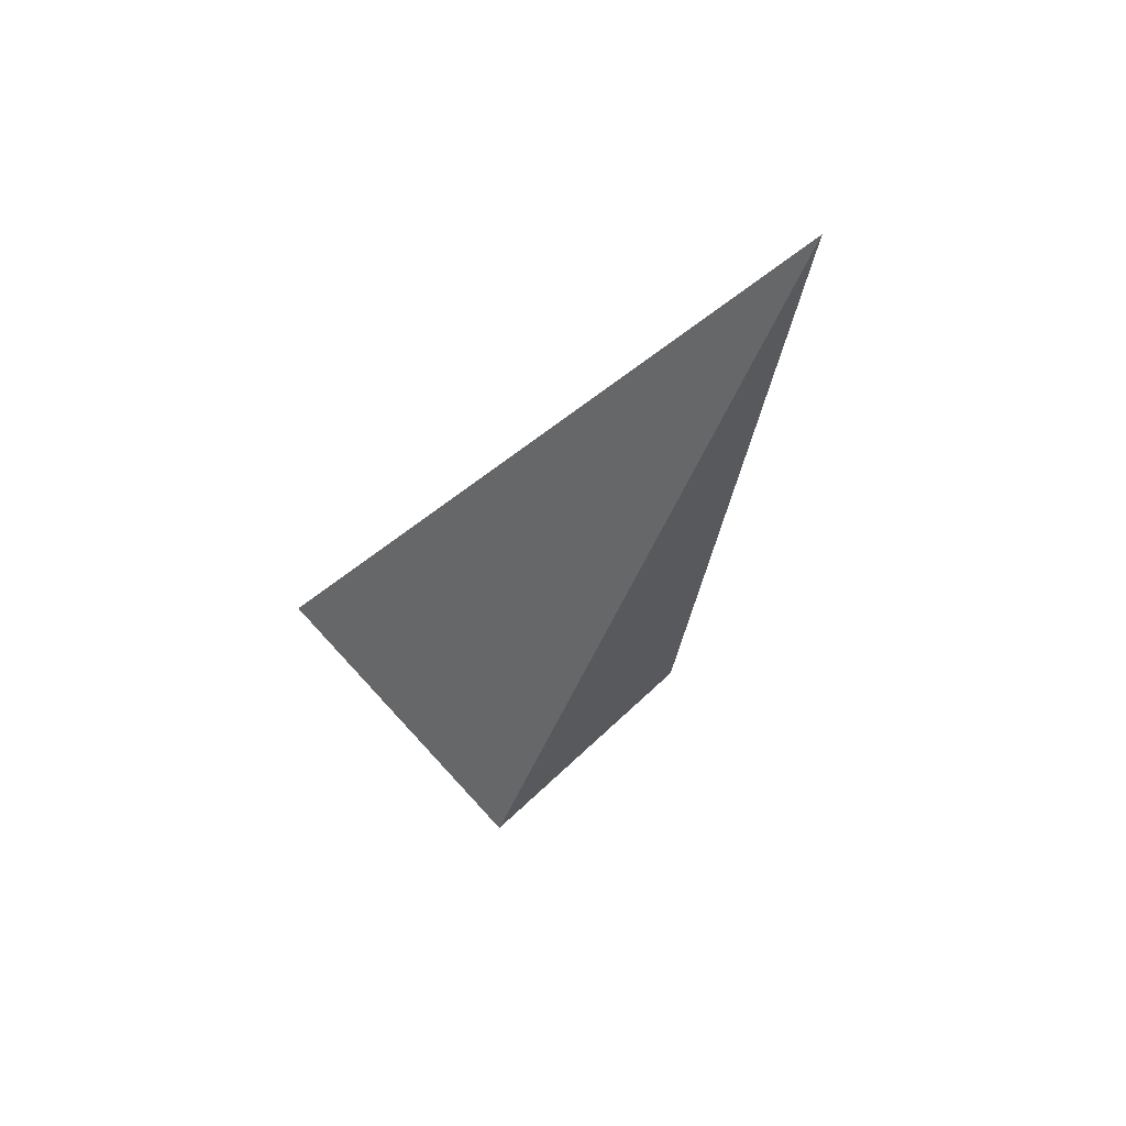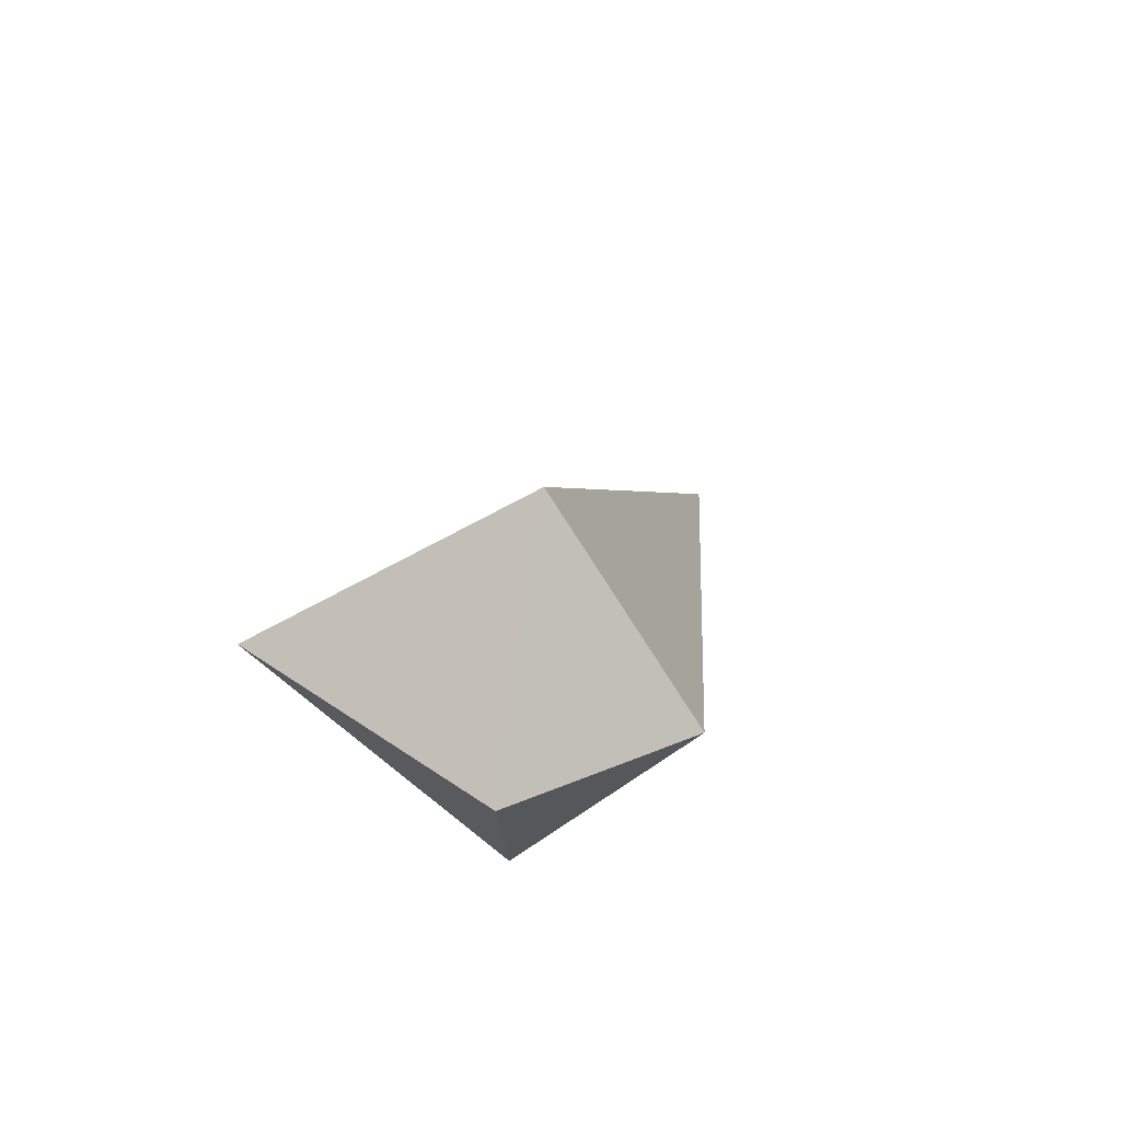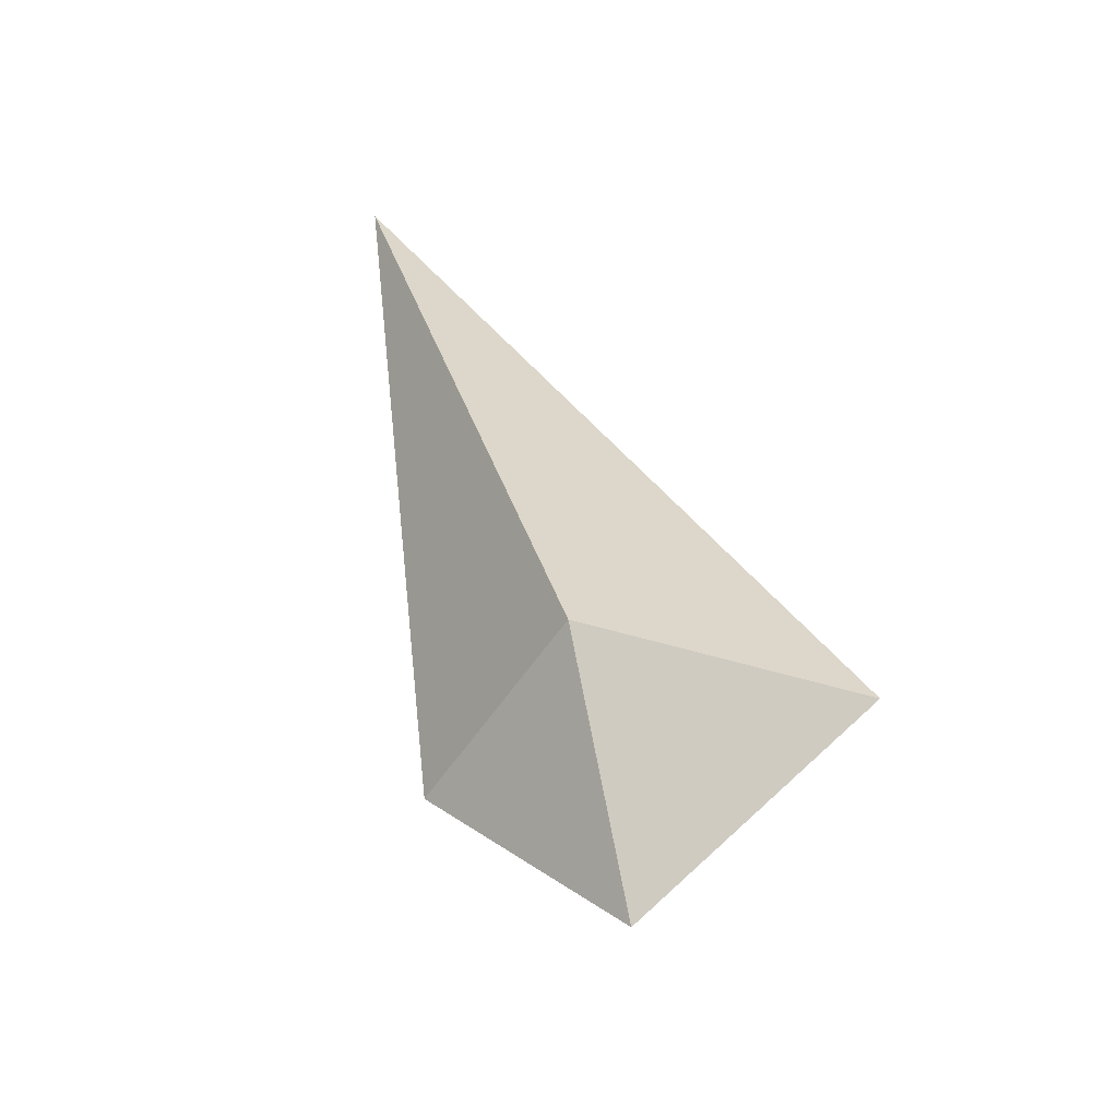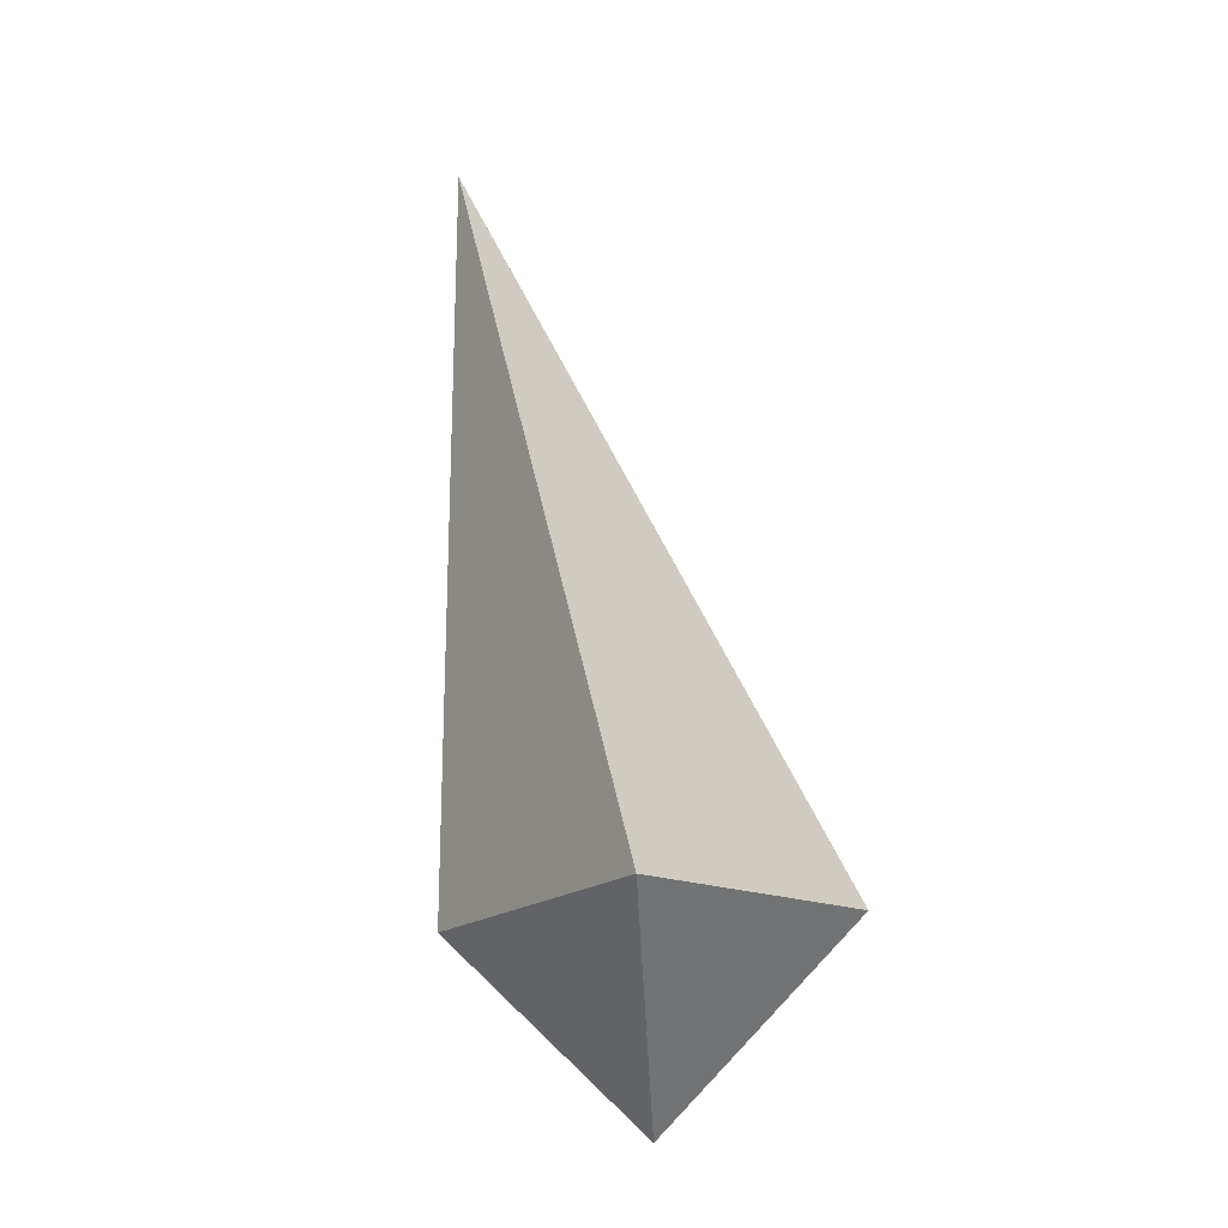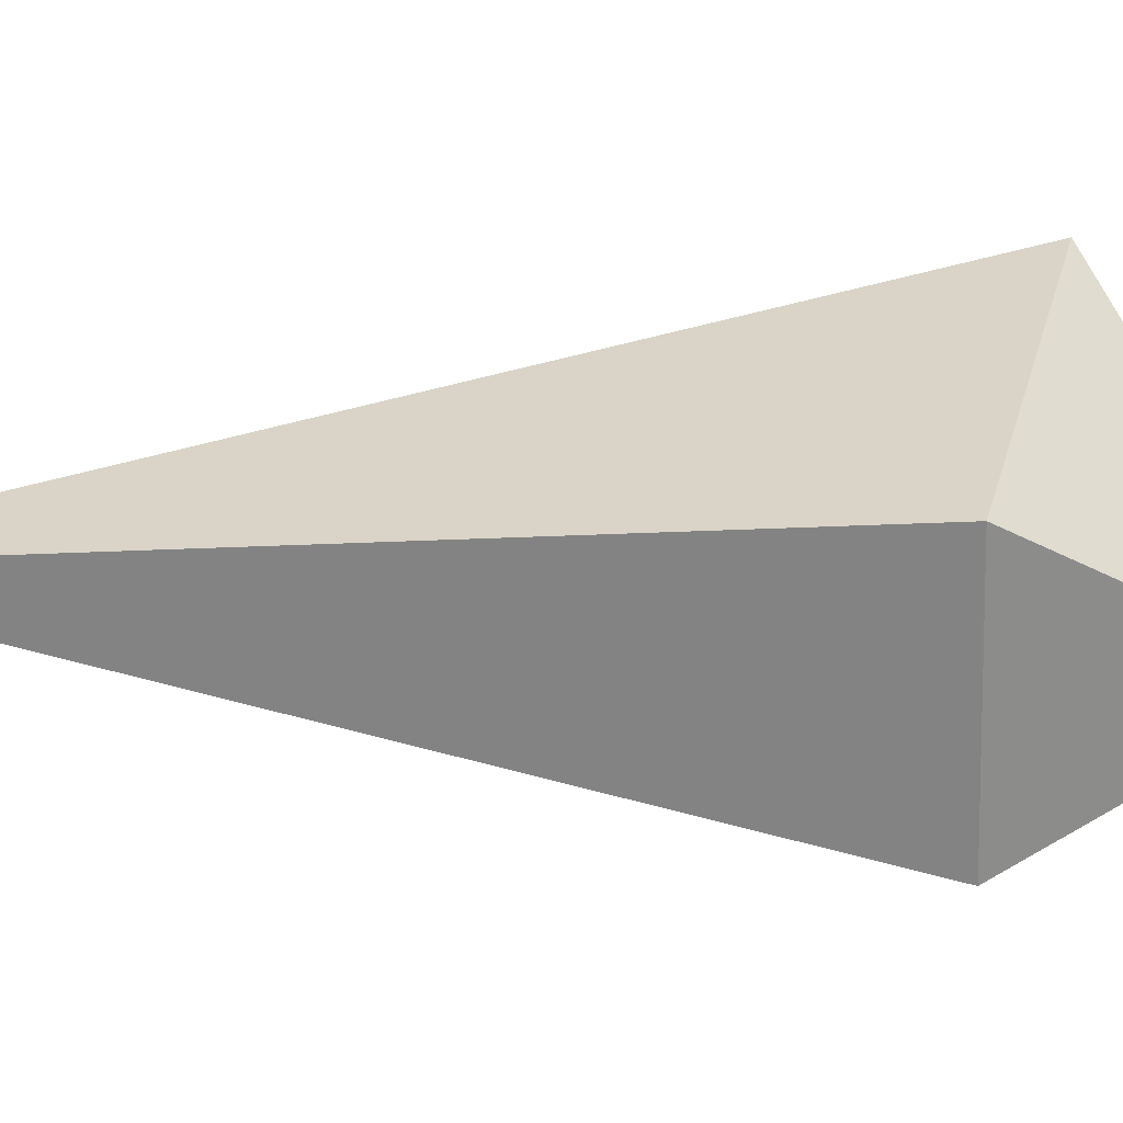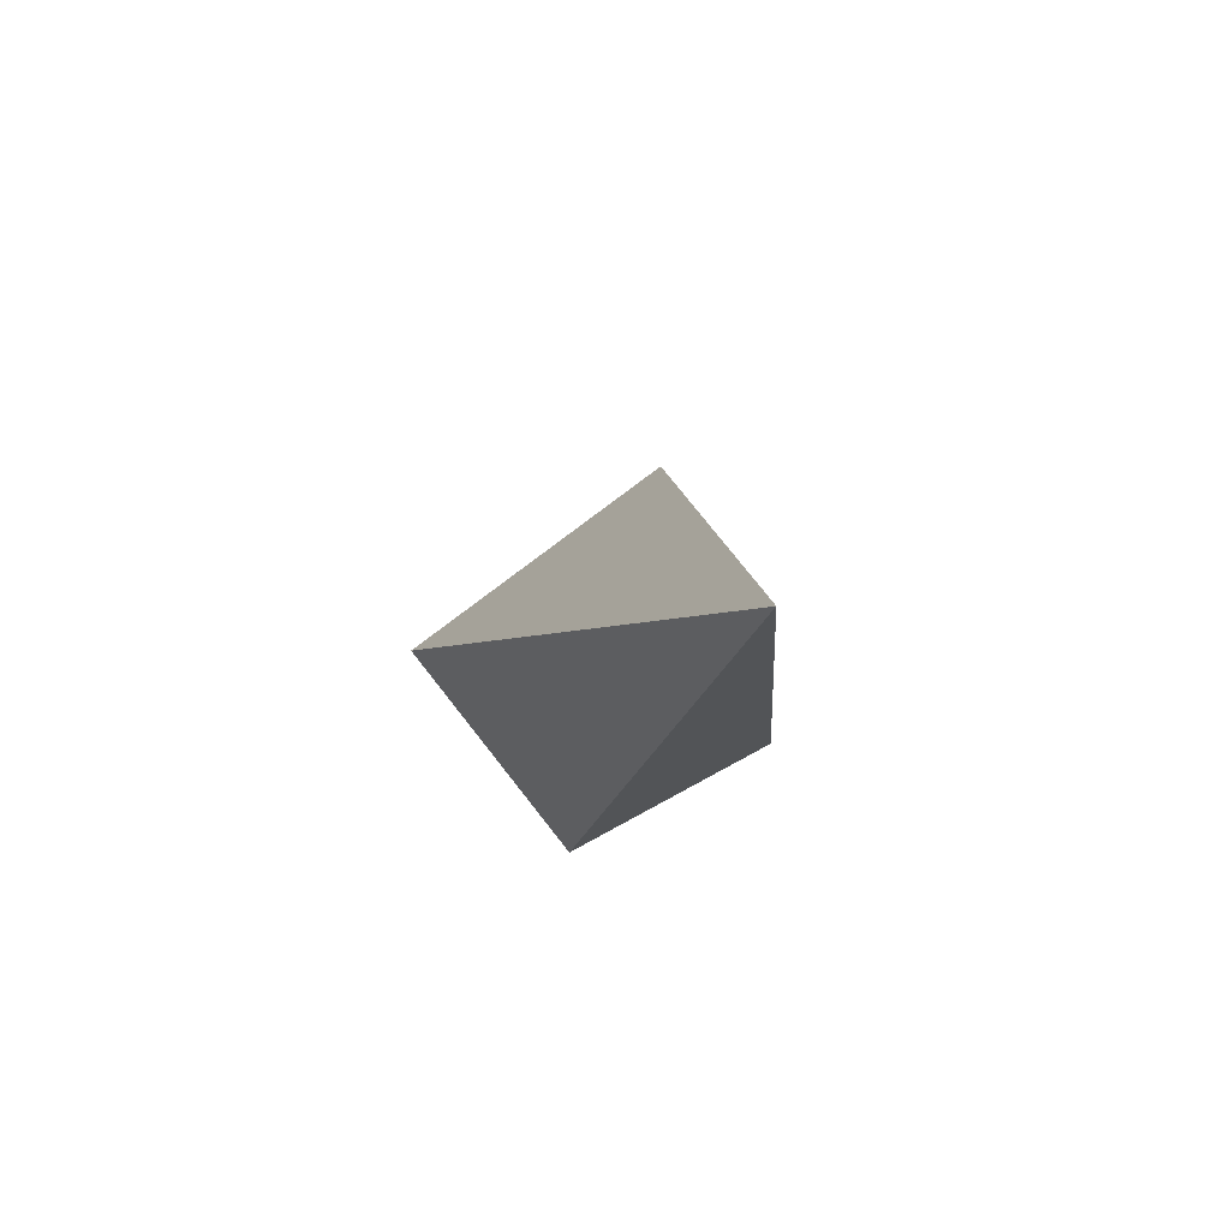
<metadata>
{"format":"obj","ext":"obj","renderer":"f3d","projection":"perspective","resolution":1024,"background":"white","views":[{"elev":72.7,"azim":151.4,"up":"+Y"},{"elev":-59.7,"azim":137.3,"up":"+Y"},{"elev":-52.1,"azim":-28.3,"up":"+Y"},{"elev":-6.3,"azim":53.9,"up":"+Y"},{"elev":32.8,"azim":-65.4,"up":"+Z"},{"elev":64.1,"azim":-113.2,"up":"+Y"}]}
</metadata>
<code>
g iceCrystal04_mesh
v 0.2518 -0.6469 -0.05642
v 0.03101 -0.3508 0.1708
v 0.5487 -0.2648 0.1947
v -0.004277 -0.3807 -0.2108
v 0.2518 -0.6469 -0.05642
v 0.4145 -0.3183 -0.3253
v 0.2518 -0.6469 -0.05642
v 0.5487 -0.2648 0.1947
v 0.4145 -0.3183 -0.3253
v 0.2518 -0.6469 -0.05642
v -0.004277 -0.3807 -0.2108
v 0.03101 -0.3508 0.1708
v 0.03101 -0.3508 0.1708
v -0.2617 0.8912 -0.03955
v 0.5487 -0.2648 0.1947
v 0.5487 -0.2648 0.1947
v -0.2617 0.8912 -0.03955
v 0.4145 -0.3183 -0.3253
v 0.4145 -0.3183 -0.3253
v -0.2617 0.8912 -0.03955
v -0.004277 -0.3807 -0.2108
v -0.004277 -0.3807 -0.2108
v -0.2617 0.8912 -0.03955
v 0.03101 -0.3508 0.1708
g iceCrystal04_mesh_0
f 3 2 1
f 6 5 4
f 9 8 7
f 12 11 10
f 15 14 13
f 18 17 16
f 21 20 19
f 24 23 22

</code>
